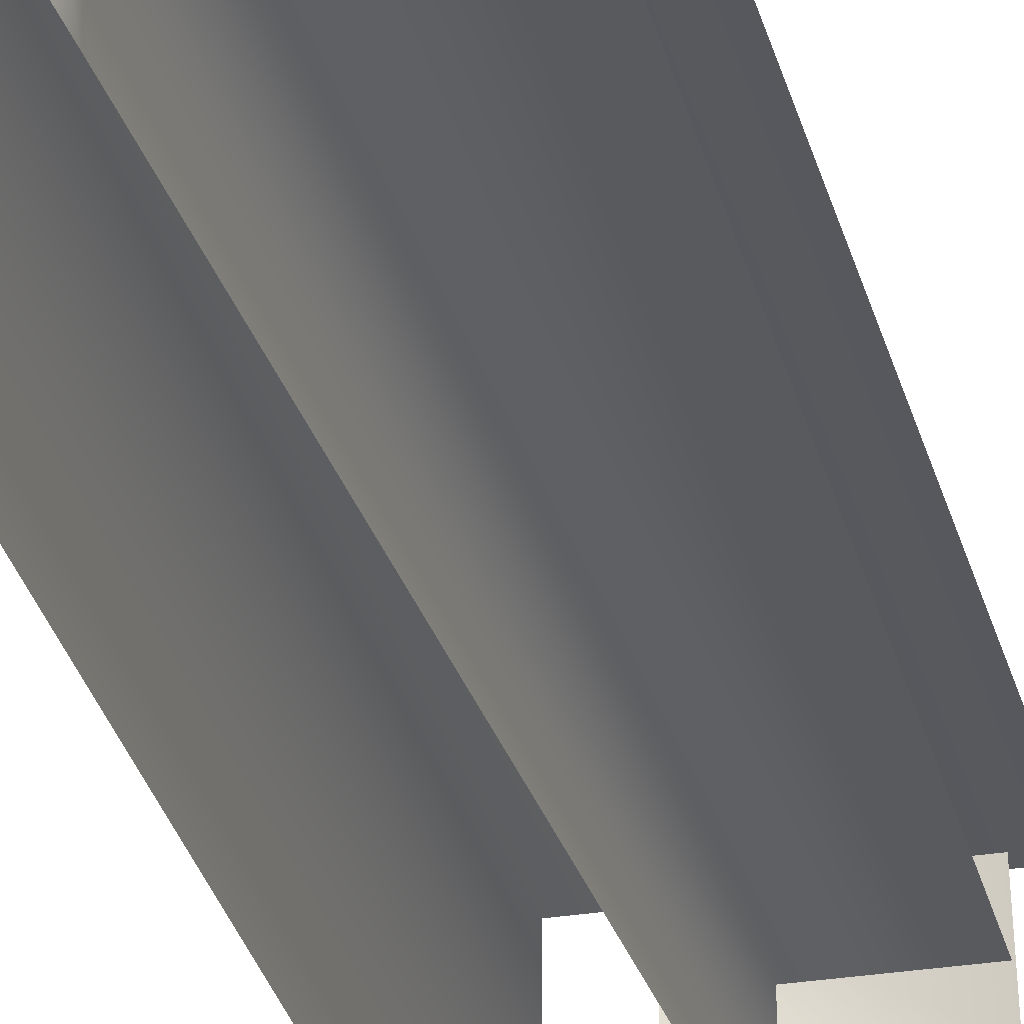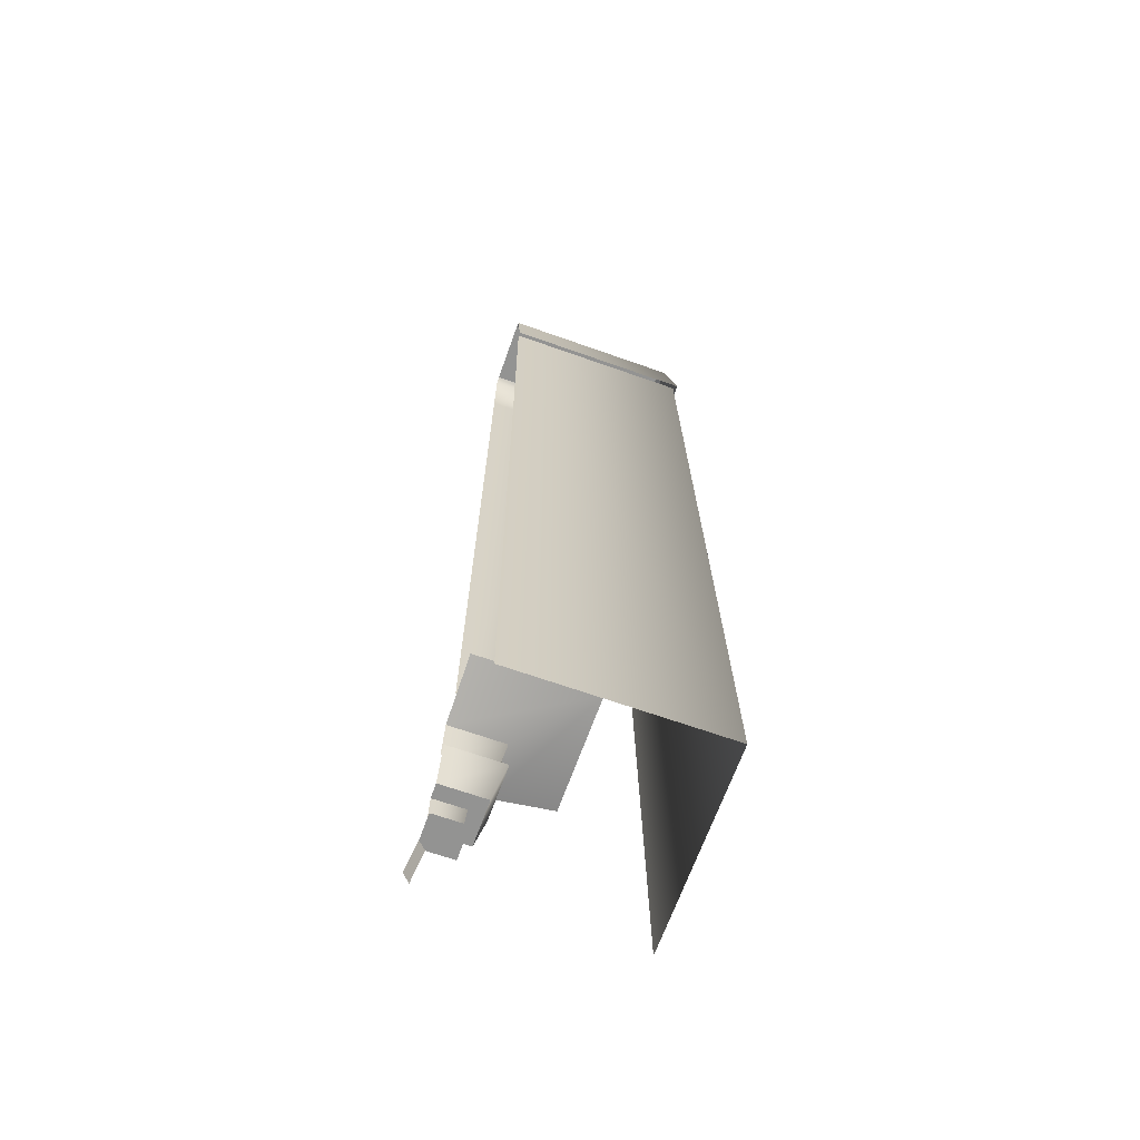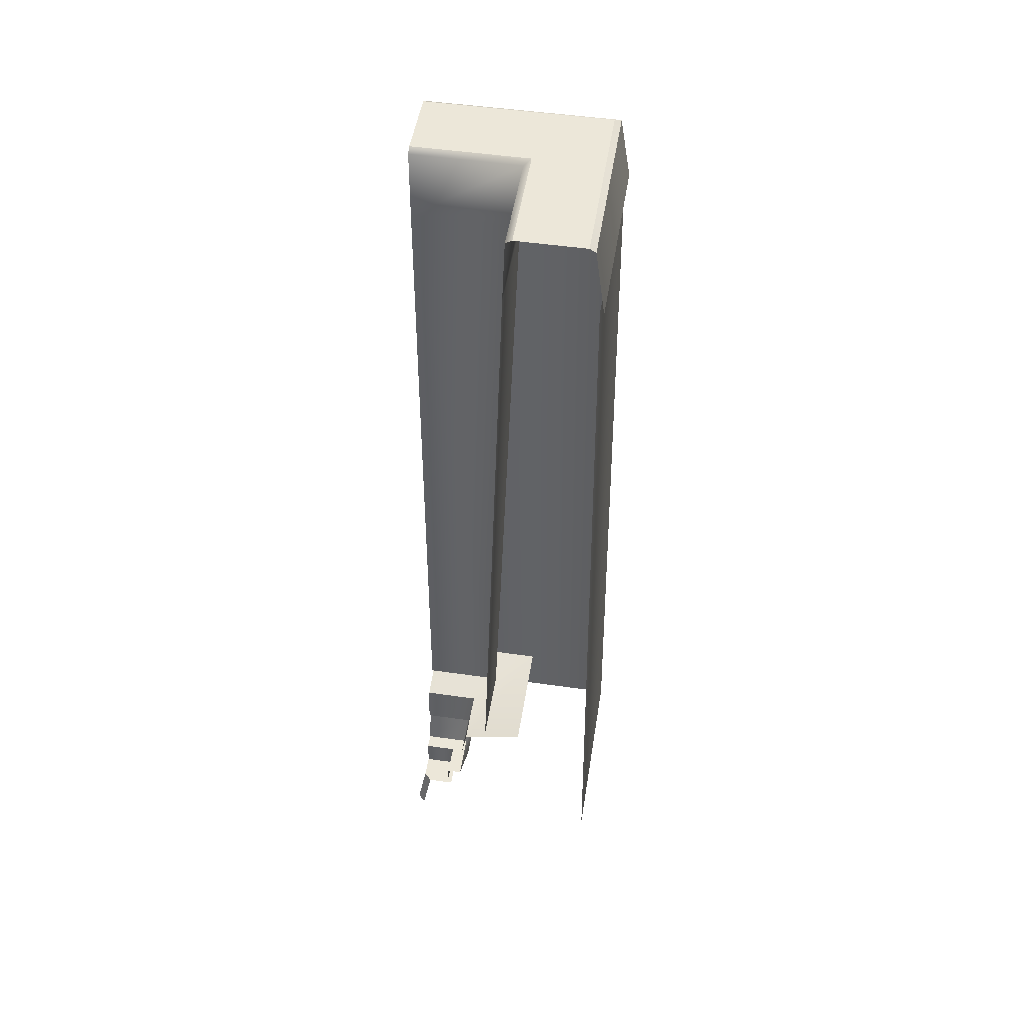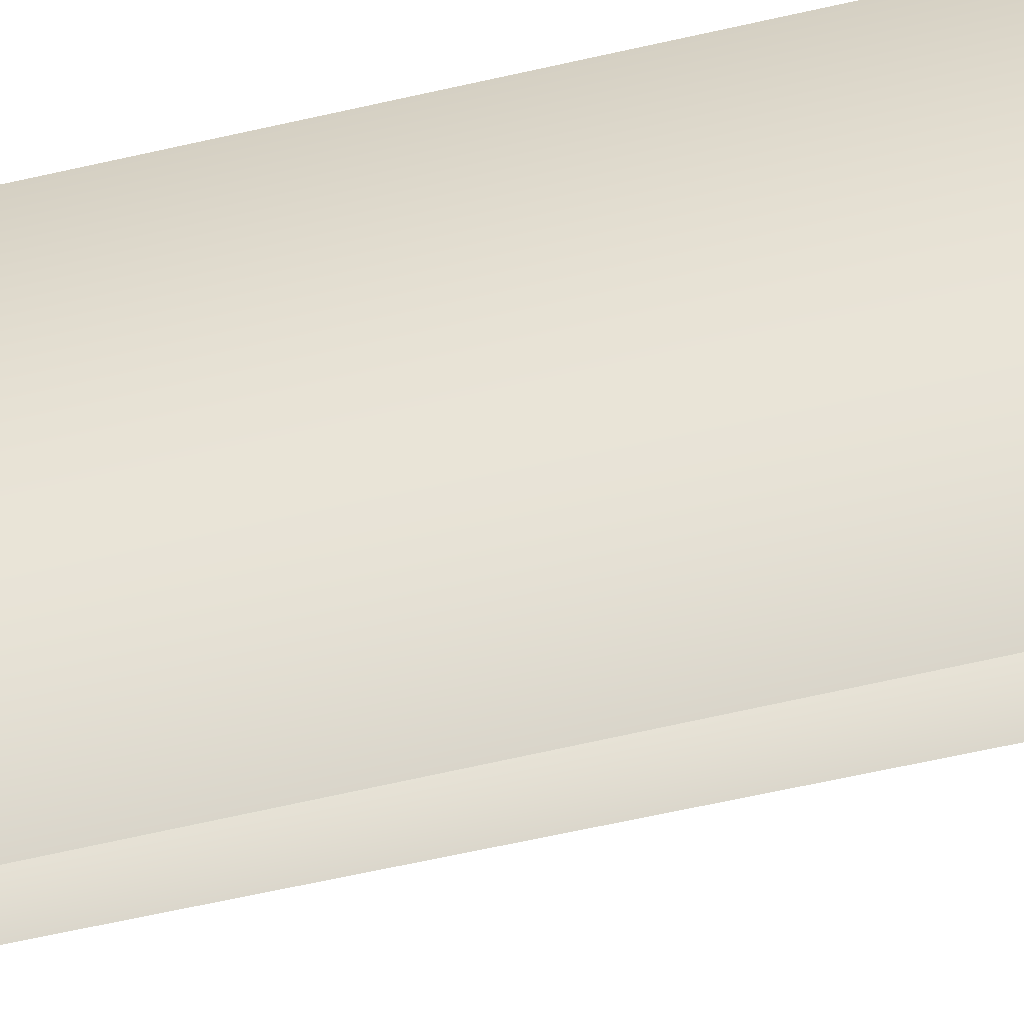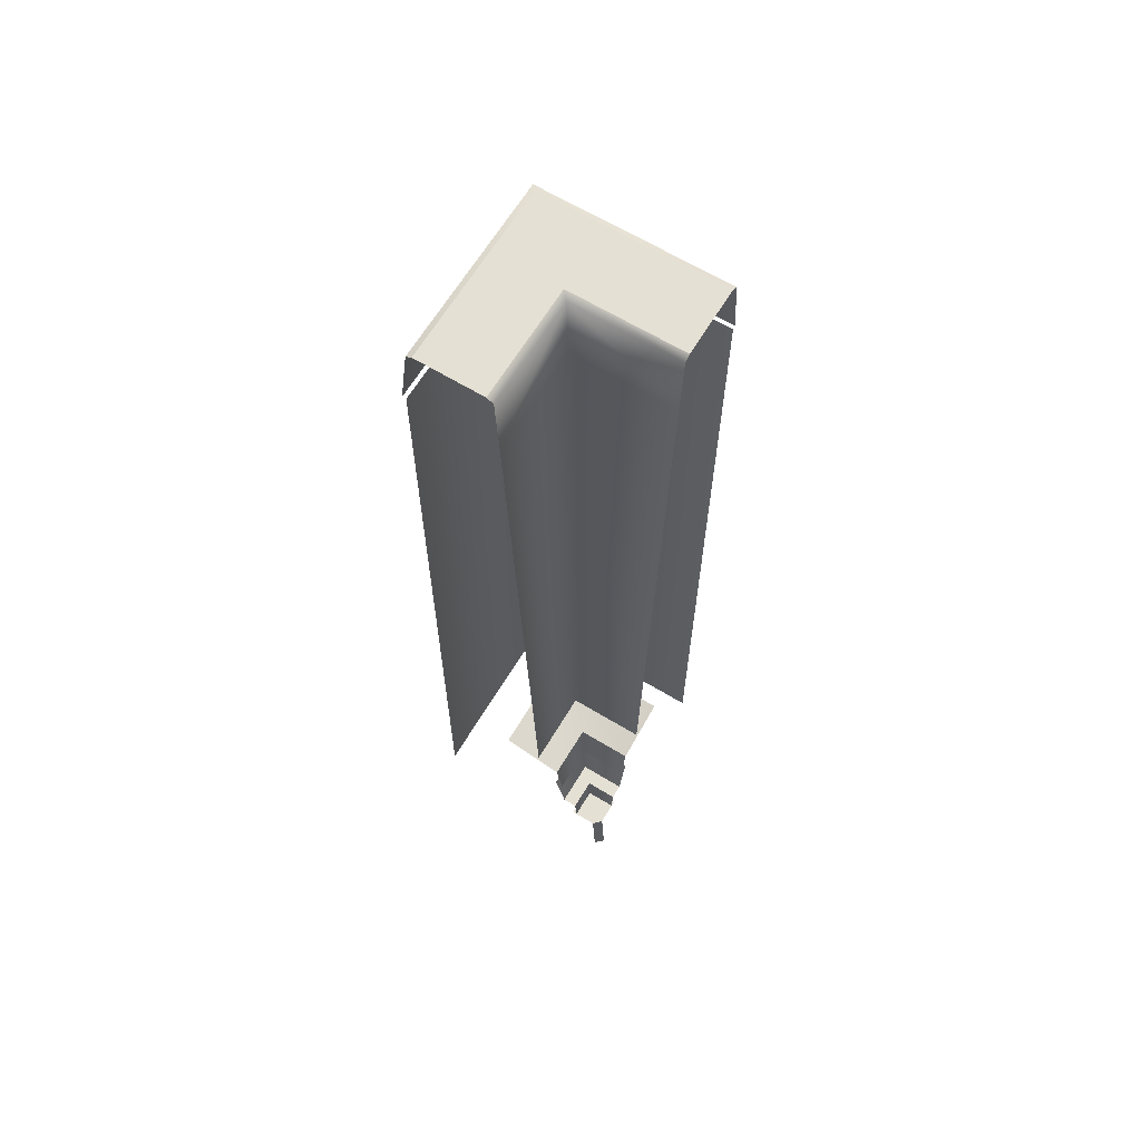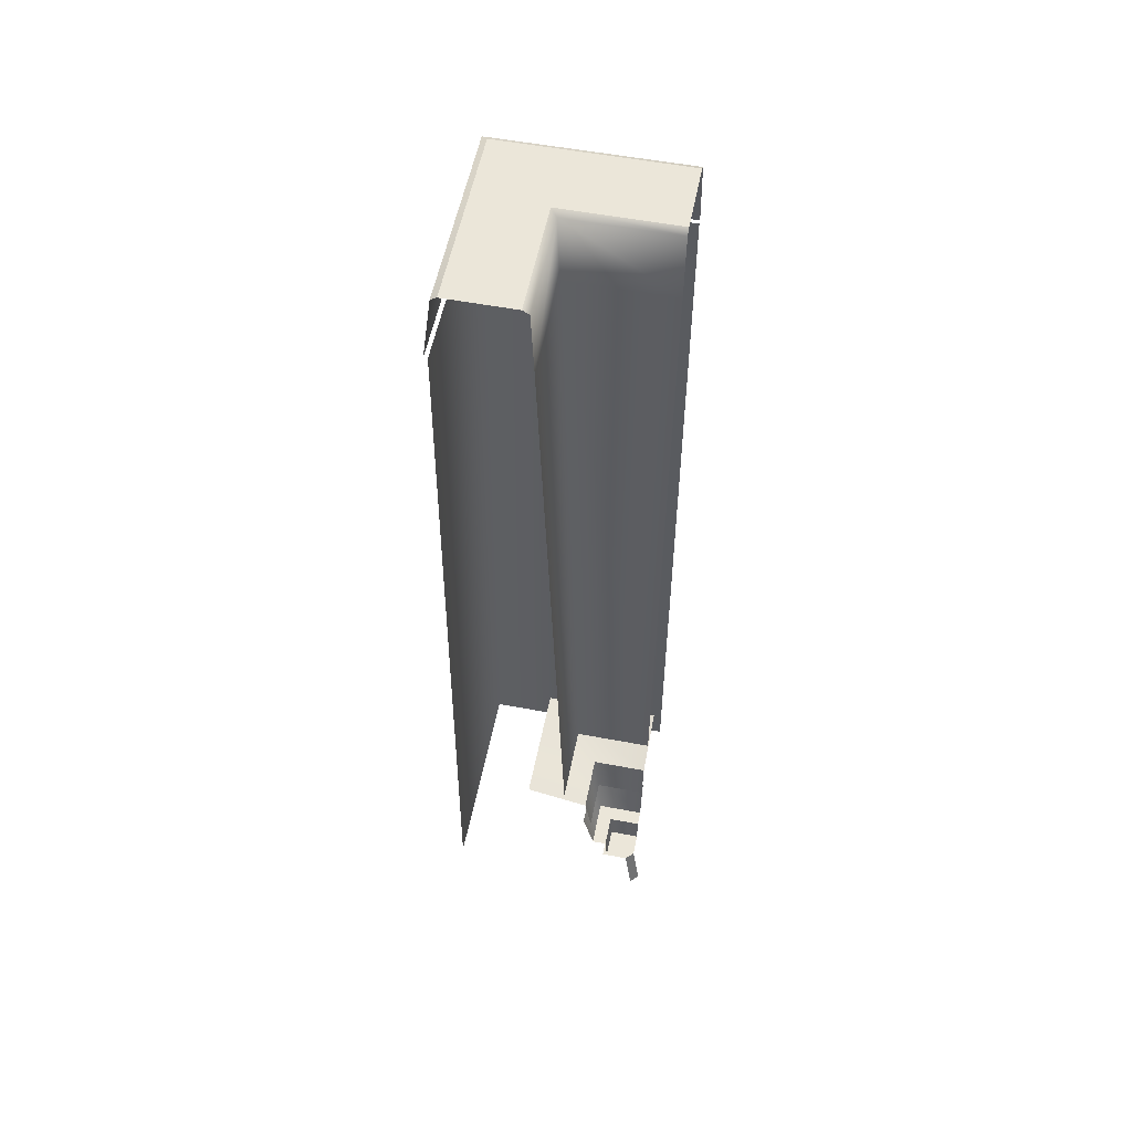
<metadata>
{"format":"obj","ext":"obj","renderer":"f3d","projection":"perspective","resolution":1024,"background":"white","views":[{"elev":-29.4,"azim":-166.4,"up":"+Z"},{"elev":-66.7,"azim":-19.6,"up":"+Y"},{"elev":50.0,"azim":-81.0,"up":"+Y"},{"elev":74.2,"azim":-101.9,"up":"+Z"},{"elev":65.6,"azim":-148.8,"up":"+Y"},{"elev":55.4,"azim":-168.8,"up":"+Y"}]}
</metadata>
<code>
g wall_indoor_1_C
v 0.114 5.218 -0.5035
v 0.4829 5.218 -0.5035
v 0.4829 5.218 0.4829
v 0.114 5.218 0.114
v -0.5035 5.218 0.114
v -0.5035 5.218 0.4829
v 0.5471 4.807 0.5471
v 0.5471 4.807 -0.5035
v 0.6044 -0.05787 -0.5035
v 0.6044 -0.05787 0.6044
v -0.5035 4.807 0.5471
v -0.5035 -0.05787 0.6044
v -0.3145 0.2251 -0.5035
v -0.3145 0.2251 -0.3145
v -0.4606 0.2251 -0.5035
v -0.5035 0.2251 -0.4606
v -0.5035 0.2251 -0.3145
v 0.4829 5.218 -0.5035
v 0.516 5.196 -0.5035
v 0.516 5.196 0.516
v 0.4829 5.218 0.4829
v -0.5035 5.218 0.4829
v -0.5035 5.196 0.516
v -0.4606 0.2251 -0.5035
v -0.5035 0.2251 -0.4606
v -0.5471 5.369e-08 -0.5043
v -0.5043 5.744e-08 -0.5471
v 0.07816 5.196 -0.5035
v 0.114 5.218 -0.5035
v 0.114 5.218 0.114
v 0.07816 5.196 0.07816
v 0.06368 4.816 -0.5035
v 0.06368 4.816 0.06368
v -0.5035 4.816 0.06368
v -0.5035 5.196 0.07816
v -0.5035 5.218 0.114
v -0.06669 0.9194 -0.06669
v -0.06669 0.9194 -0.5035
v 0.06368 4.816 -0.5035
v 0.06368 4.816 0.06368
v -0.5035 0.9194 -0.06669
v -0.5035 4.816 0.06368
v -0.5035 5.196 0.516
v 0.5686 4.807 0.5686
v -0.5035 4.807 0.5686
v 0.516 5.196 0.516
v 0.516 5.196 -0.5035
v 0.5686 4.807 -0.5035
v -0.2484 0.3772 -0.5035
v -0.188 0.6336 -0.5035
v -0.188 0.6336 -0.188
v -0.2484 0.3772 -0.2484
v -0.5035 0.3772 -0.2484
v -0.5035 0.6336 -0.188
v 0.1526 0.9194 0.1526
v -0.5035 0.9194 0.1526
v -0.5035 0.8388 -0.1964
v -0.1964 0.8388 -0.1964
v -0.1964 0.8388 -0.5035
v 0.1526 0.9194 -0.5035
v -0.1964 0.8388 -0.1964
v -0.5035 0.8388 -0.1964
v -0.5035 0.6179 -0.2322
v -0.2322 0.6179 -0.2322
v -0.2322 0.6179 -0.5035
v -0.1964 0.8388 -0.5035
v -0.5035 0.3772 -0.3287
v -0.2484 0.3772 -0.2484
v -0.5035 0.3772 -0.2484
v -0.3287 0.3772 -0.3287
v -0.3287 0.3772 -0.5035
v -0.2484 0.3772 -0.5035
v -0.3287 0.3772 -0.3287
v -0.5035 0.3772 -0.3287
v -0.5035 0.2251 -0.3396
v -0.3396 0.2251 -0.3396
v -0.3396 0.2251 -0.5035
v -0.3287 0.3772 -0.5035
g wall_indoor_1_C_0
f 3 2 1
f 4 3 1
f 3 4 5
f 6 3 5
f 9 8 7
f 10 9 7
f 10 7 11
f 12 10 11
f 15 14 13
f 15 16 14
f 17 14 16
f 20 19 18
f 21 20 18
f 20 21 22
f 23 20 22
f 26 25 24
f 27 26 24
f 30 29 28
f 31 30 28
f 31 28 32
f 33 31 32
f 31 33 34
f 35 31 34
f 30 31 35
f 36 30 35
f 39 38 37
f 40 39 37
f 40 37 41
f 42 40 41
f 45 44 43
f 44 46 43
f 47 46 44
f 48 47 44
f 51 50 49
f 52 51 49
f 51 52 53
f 54 51 53
f 57 56 55
f 58 57 55
f 59 58 55
f 60 59 55
f 63 62 61
f 64 63 61
f 65 64 61
f 66 65 61
f 69 68 67
f 68 70 67
f 71 70 68
f 72 71 68
f 75 74 73
f 76 75 73
f 77 76 73
f 78 77 73

</code>
